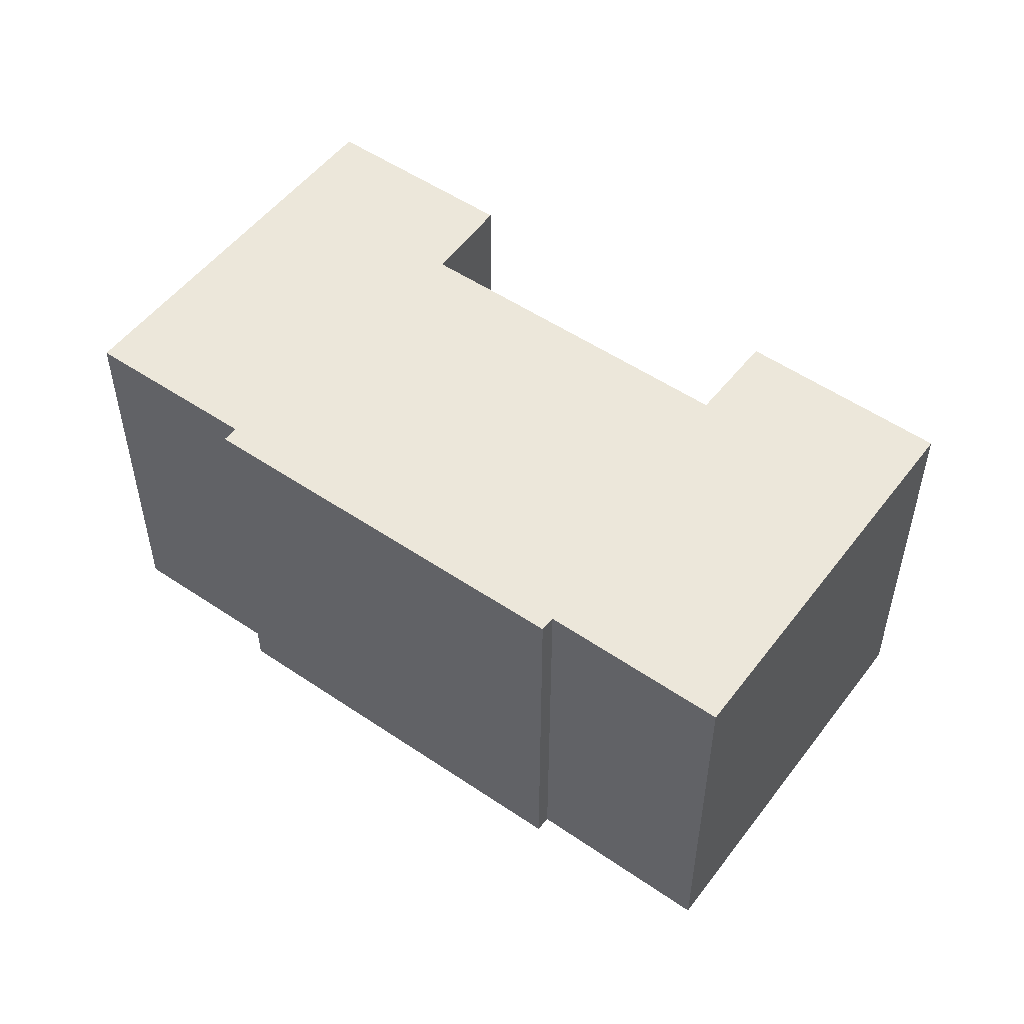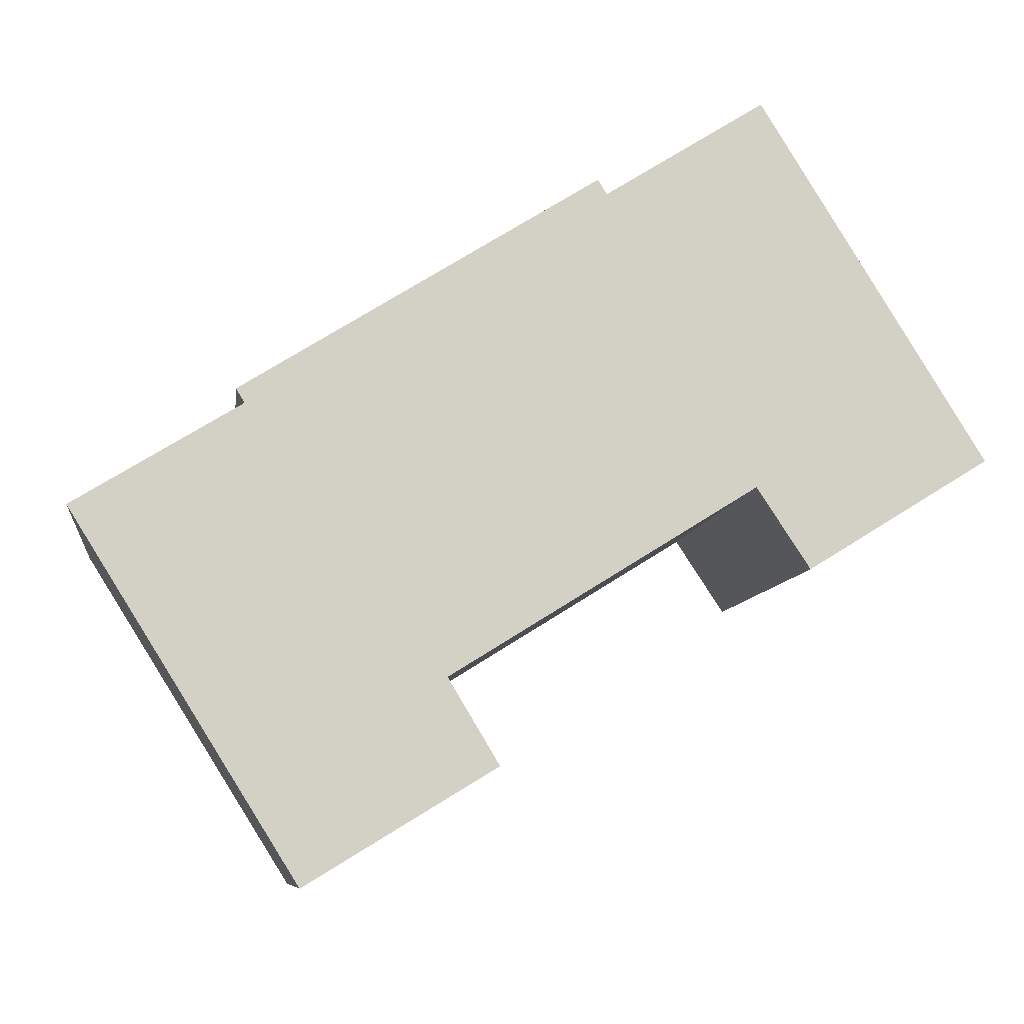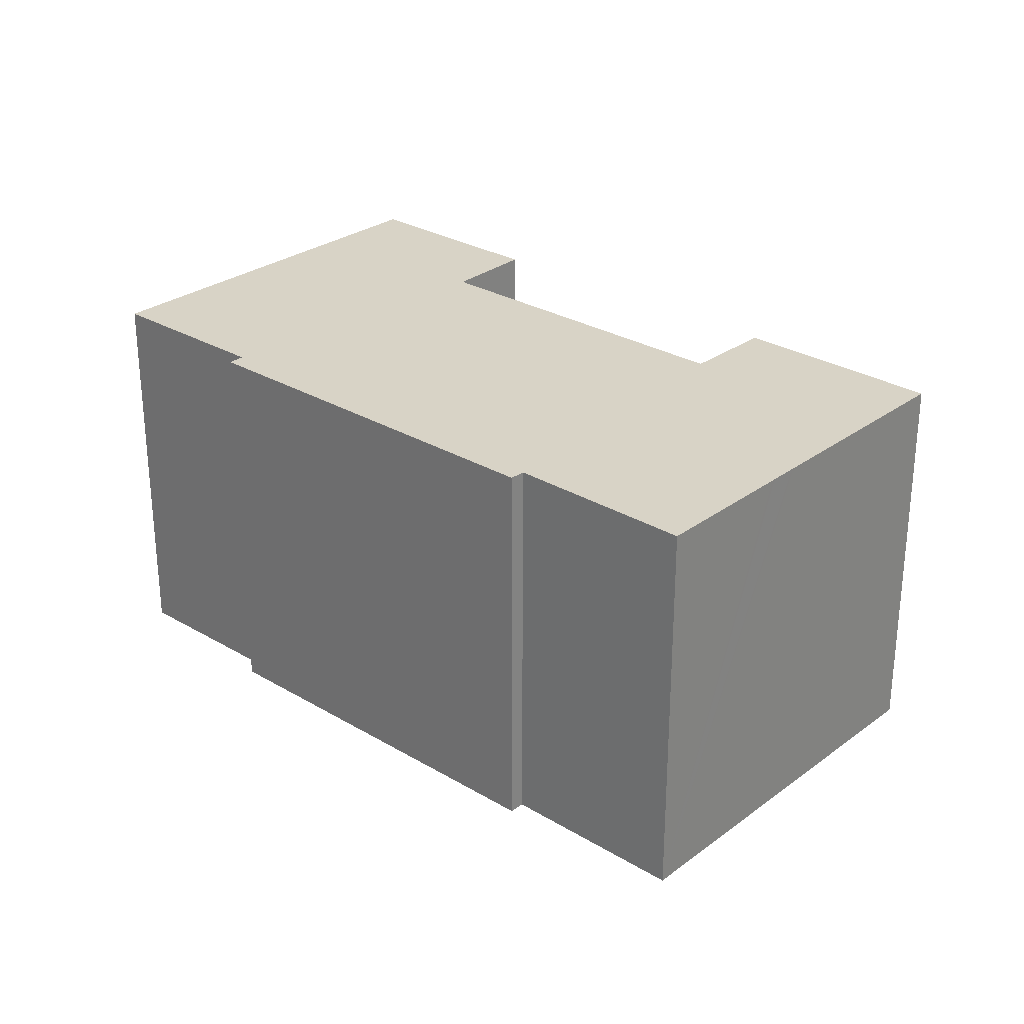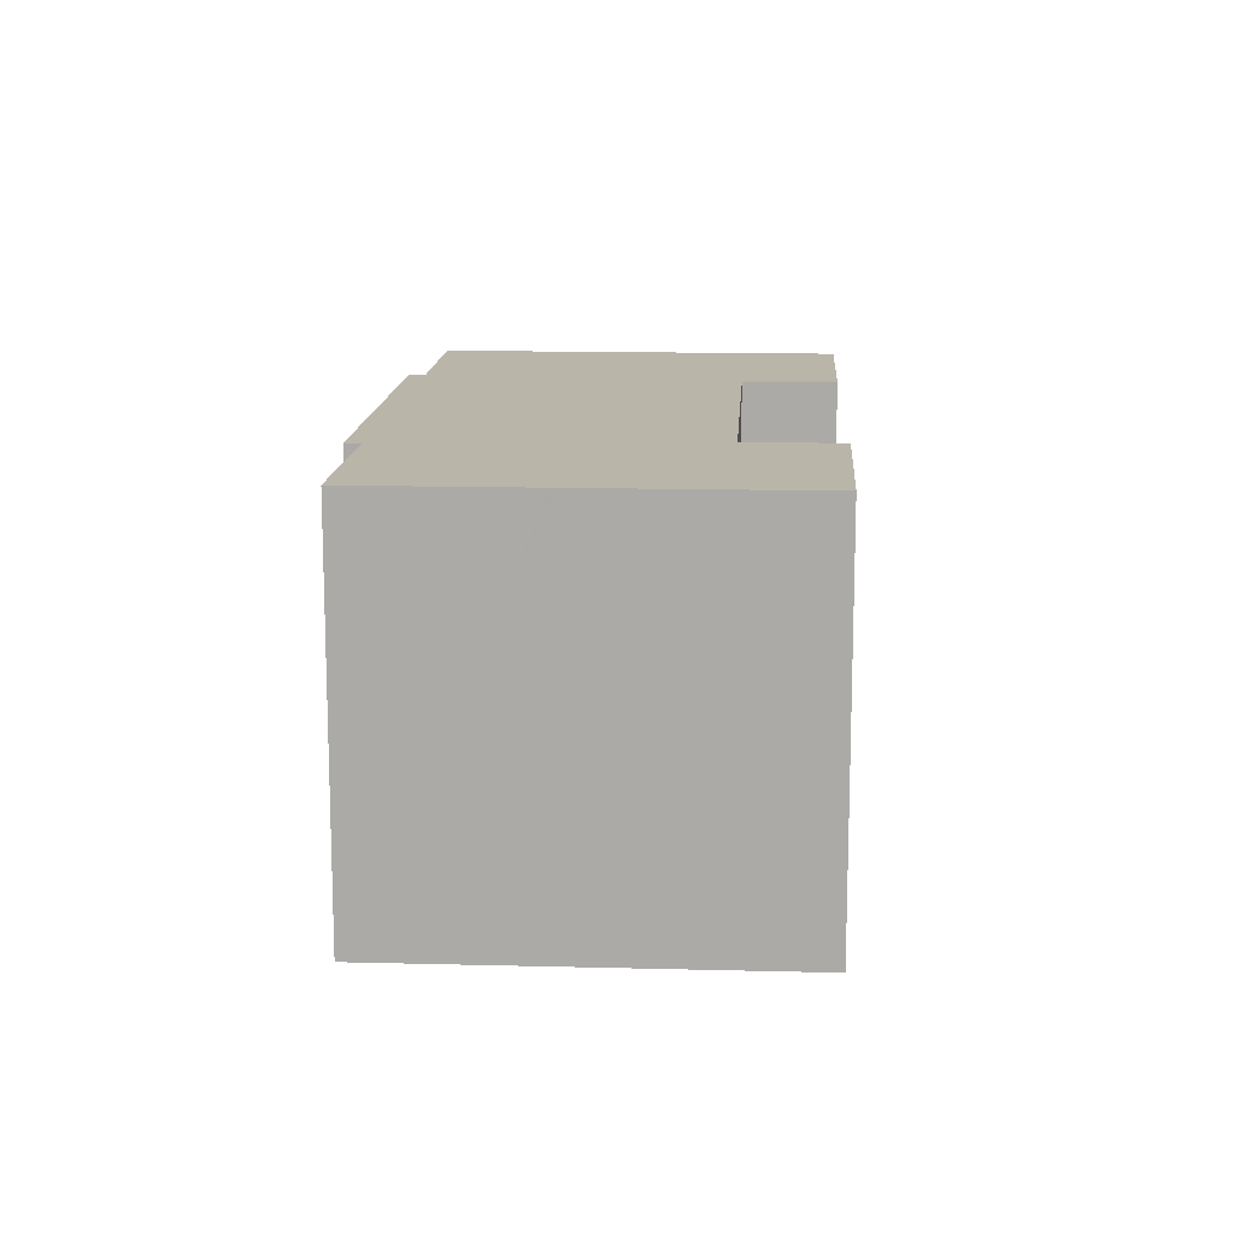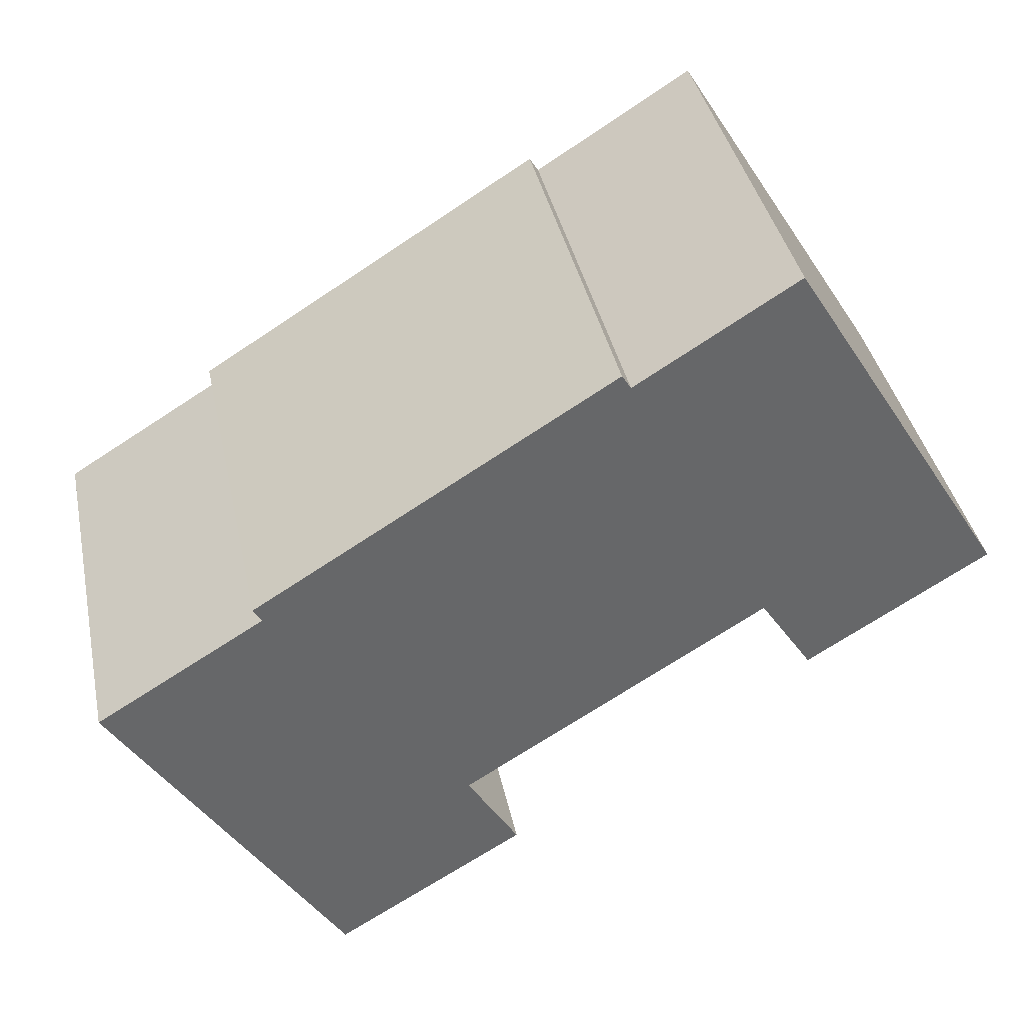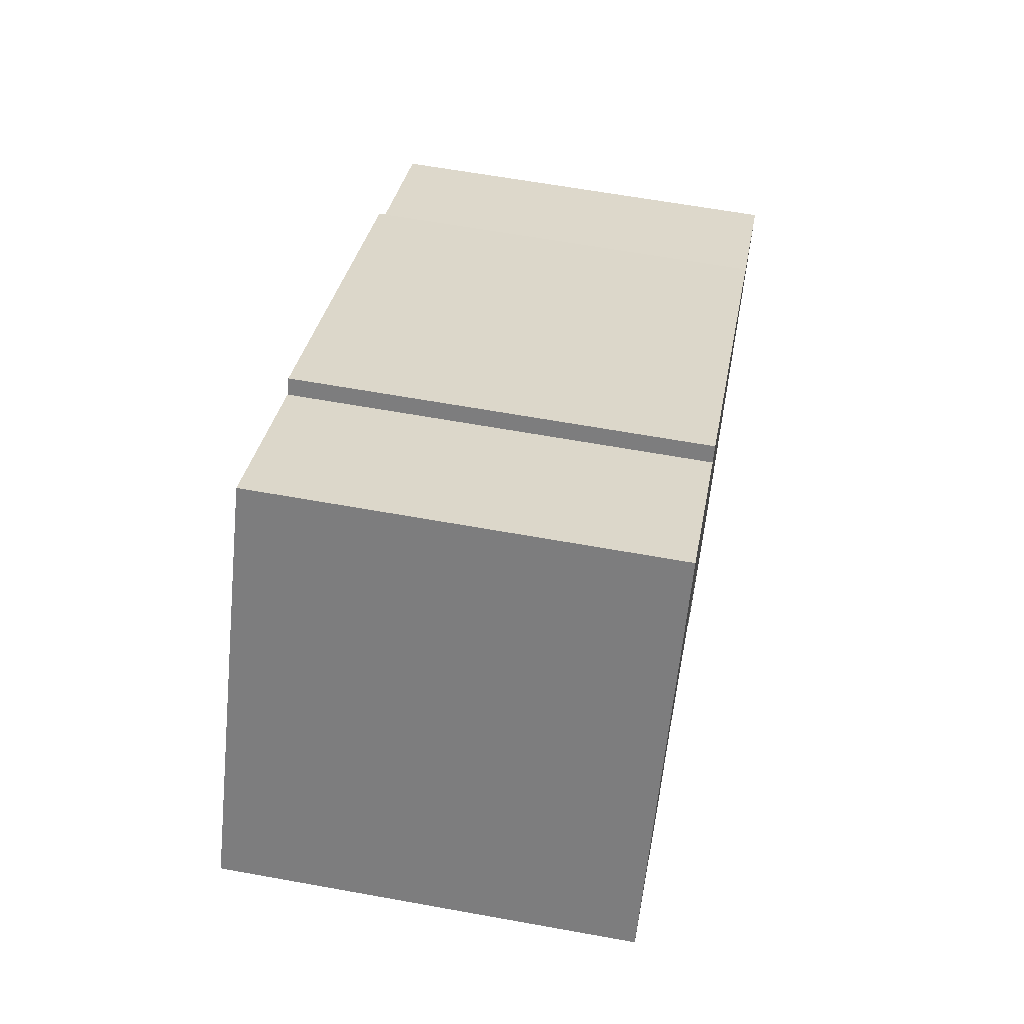
<metadata>
{"format":"obj","ext":"obj","renderer":"f3d","projection":"perspective","resolution":1024,"background":"white","views":[{"elev":52.3,"azim":68.1,"up":"+Y"},{"elev":-8.5,"azim":172.8,"up":"+Z"},{"elev":28.2,"azim":73.9,"up":"+Y"},{"elev":13.7,"azim":125.3,"up":"+Y"},{"elev":38.5,"azim":168.3,"up":"+Z"},{"elev":61.6,"azim":-79.5,"up":"+Z"}]}
</metadata>
<code>
v  24.07 13.06 1.778
v  23.8 13.06 1.324
v  23.11 13.06 2.381
v  1.596 13.06 2.581
v  5.846 13.06 -3.613
v  0 13.06 7.999e-16
v  7.212 13.06 11.67
v  7.502 13.06 -1.093
v  7.559 13.06 -1.006
v  7.646 13.06 -1.061
v  17.22 13.06 -7.025
v  12.33 13.06 8.456
v  12.62 13.06 8.926
v  13.49 13.06 8.385
v  17.42 13.06 -7.148
v  21.89 13.06 -13.6
v  23.49 13.06 -11.04
v  25.95 13.06 -7.115
v  29.02 13.06 -1.873
v  26 13.06 -7.042
v  26.49 13.06 -6.247
v  26.56 13.06 -6.145
v  29.17 13.06 -1.965
v  17.37 13.06 -7.232
v  15.78 13.06 -9.883
v  21.89 8.33e-16 -13.6
v  15.78 6.052e-16 -9.883
v  17.42 4.377e-16 -7.148
v  7.646 6.497e-17 -1.061
v  7.559 6.16e-17 -1.006
v  17.22 4.302e-16 -7.025
v  5.846 2.212e-16 -3.613
v  0 0 0
v  17.37 4.428e-16 -7.232
v  7.212 -7.143e-16 11.67
v  1.596 -1.58e-16 2.581
v  12.33 -5.178e-16 8.456
v  12.62 -5.466e-16 8.926
v  7.502 6.693e-17 -1.093
v  24.07 -1.089e-16 1.778
v  23.8 -8.107e-17 1.324
v  29.17 1.203e-16 -1.965
v  25.95 4.357e-16 -7.115
v  26.56 3.763e-16 -6.145
v  26.49 3.825e-16 -6.247
v  26 4.312e-16 -7.042
v  23.49 6.762e-16 -11.04
v  23.11 -1.458e-16 2.381
v  13.49 -5.134e-16 8.385
v  29.02 1.147e-16 -1.873
g defaultobject
f 1 2 3
f 4 5 6
f 5 4 7
f 5 7 8
f 8 7 9
f 9 7 10
f 10 7 11
f 11 7 12
f 11 12 13
f 11 13 14
f 11 14 3
f 11 3 15
f 15 3 16
f 16 3 17
f 17 3 18
f 18 3 2
f 18 2 19
f 18 19 20
f 20 19 21
f 21 19 22
f 22 19 23
f 24 16 25
f 16 24 15
f 26 25 16
f 25 26 27
f 28 11 15
f 11 28 10
f 10 28 9
f 9 28 29
f 9 29 30
f 29 28 31
f 32 6 5
f 6 32 33
f 27 24 25
f 24 27 15
f 15 27 28
f 28 27 34
f 33 4 6
f 4 33 7
f 7 33 35
f 35 33 36
f 37 13 12
f 13 37 38
f 30 8 9
f 8 30 5
f 5 30 32
f 32 30 39
f 40 2 1
f 2 40 41
f 42 22 23
f 22 42 21
f 21 42 20
f 20 42 18
f 18 42 17
f 17 42 16
f 16 42 43
f 16 43 26
f 43 42 44
f 43 44 45
f 43 45 46
f 26 43 47
f 35 12 7
f 12 35 37
f 38 14 13
f 14 38 3
f 3 38 1
f 1 38 48
f 1 48 40
f 48 38 49
f 41 19 2
f 19 41 23
f 23 41 42
f 42 41 50
f 48 41 40
f 50 44 42
f 44 50 41
f 44 41 45
f 45 41 46
f 46 41 43
f 43 41 47
f 47 41 48
f 47 48 49
f 47 49 26
f 26 49 28
f 28 49 31
f 31 49 29
f 29 49 38
f 29 38 37
f 29 37 35
f 29 35 30
f 30 35 36
f 30 36 39
f 39 36 32
f 32 36 33
f 26 34 27
f 34 26 28

</code>
